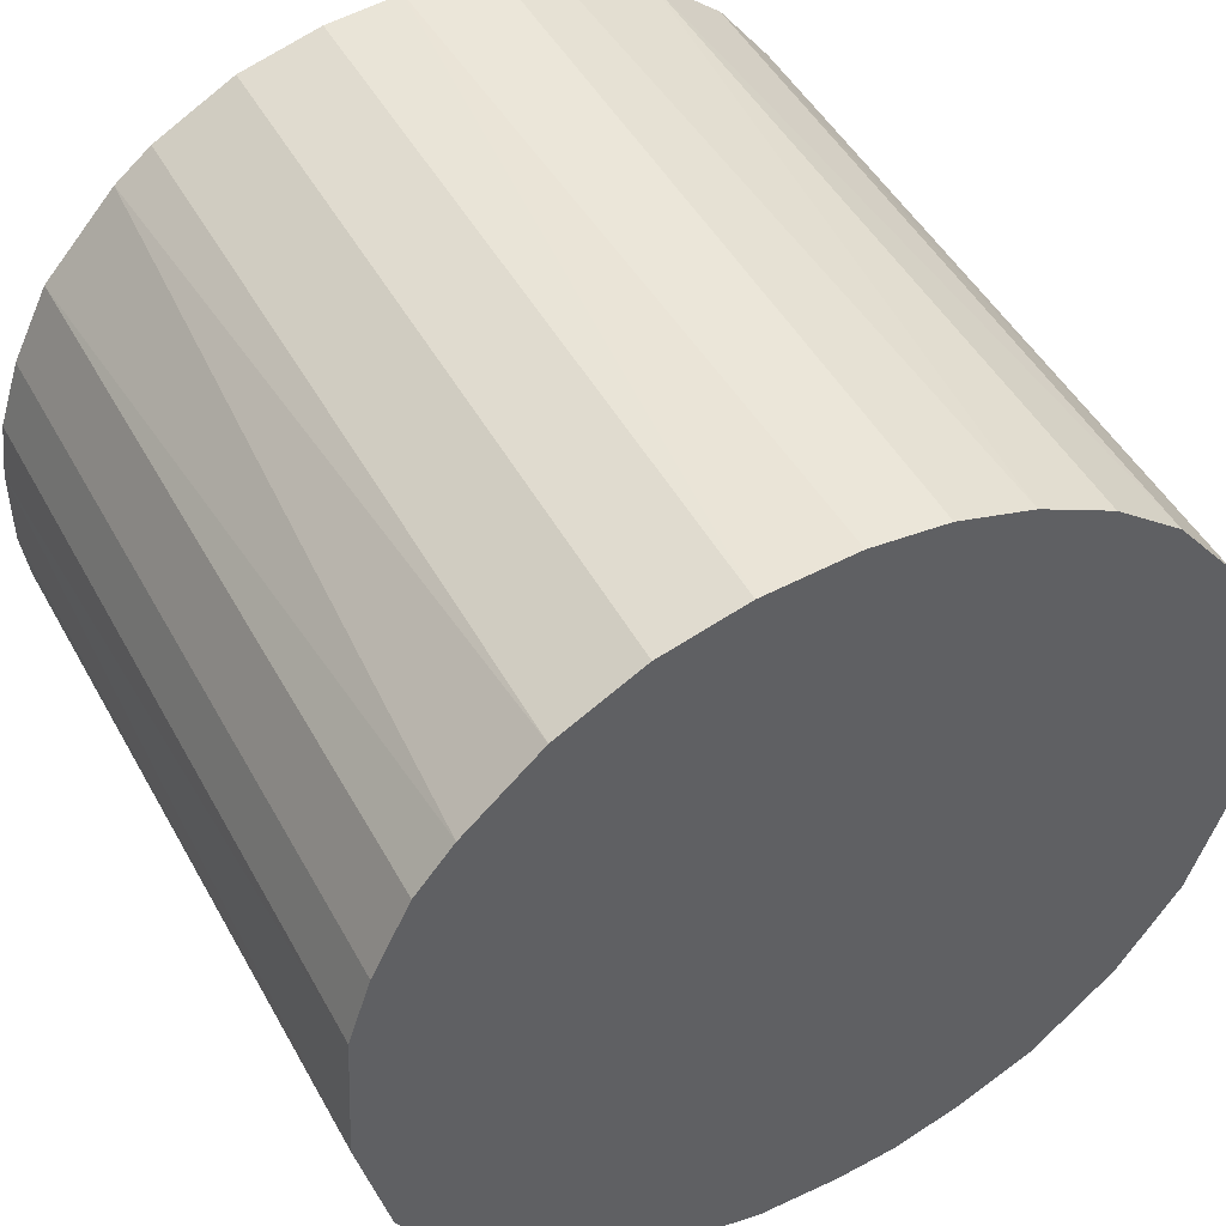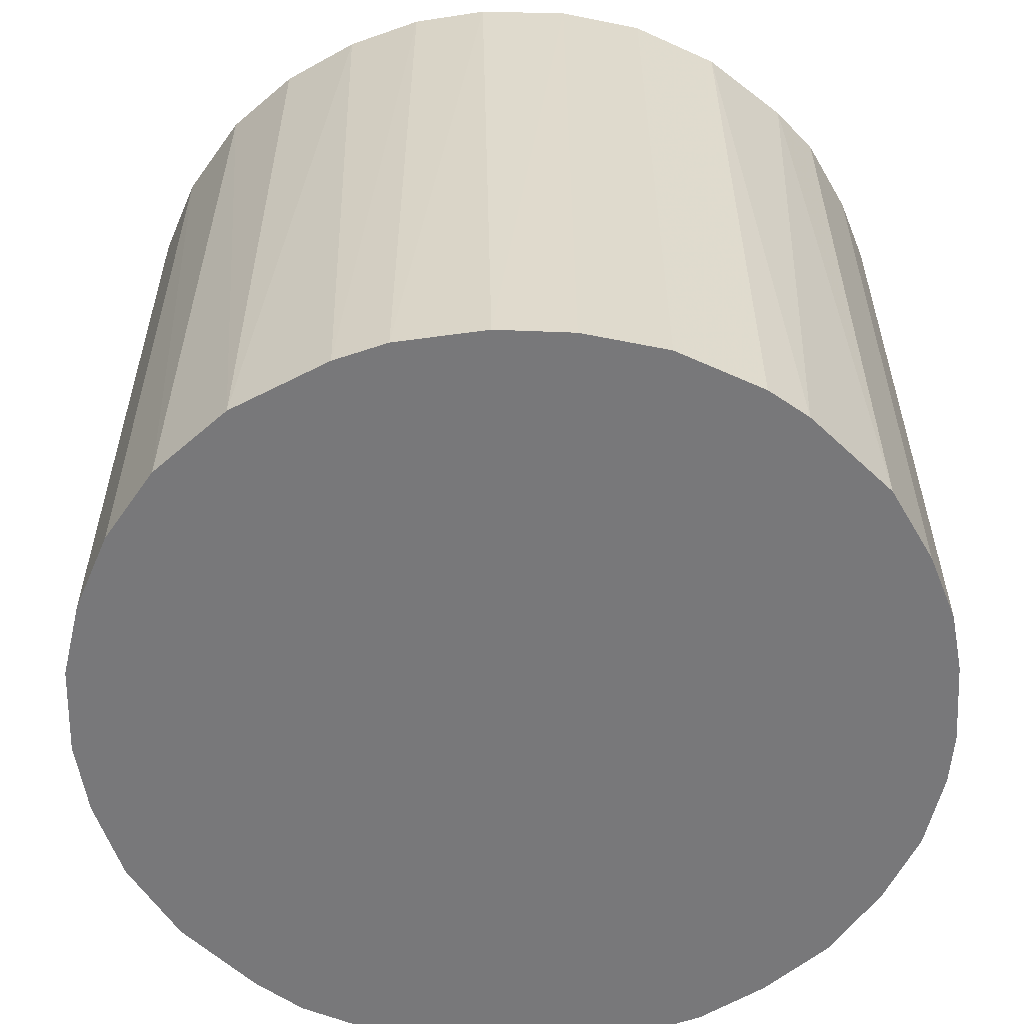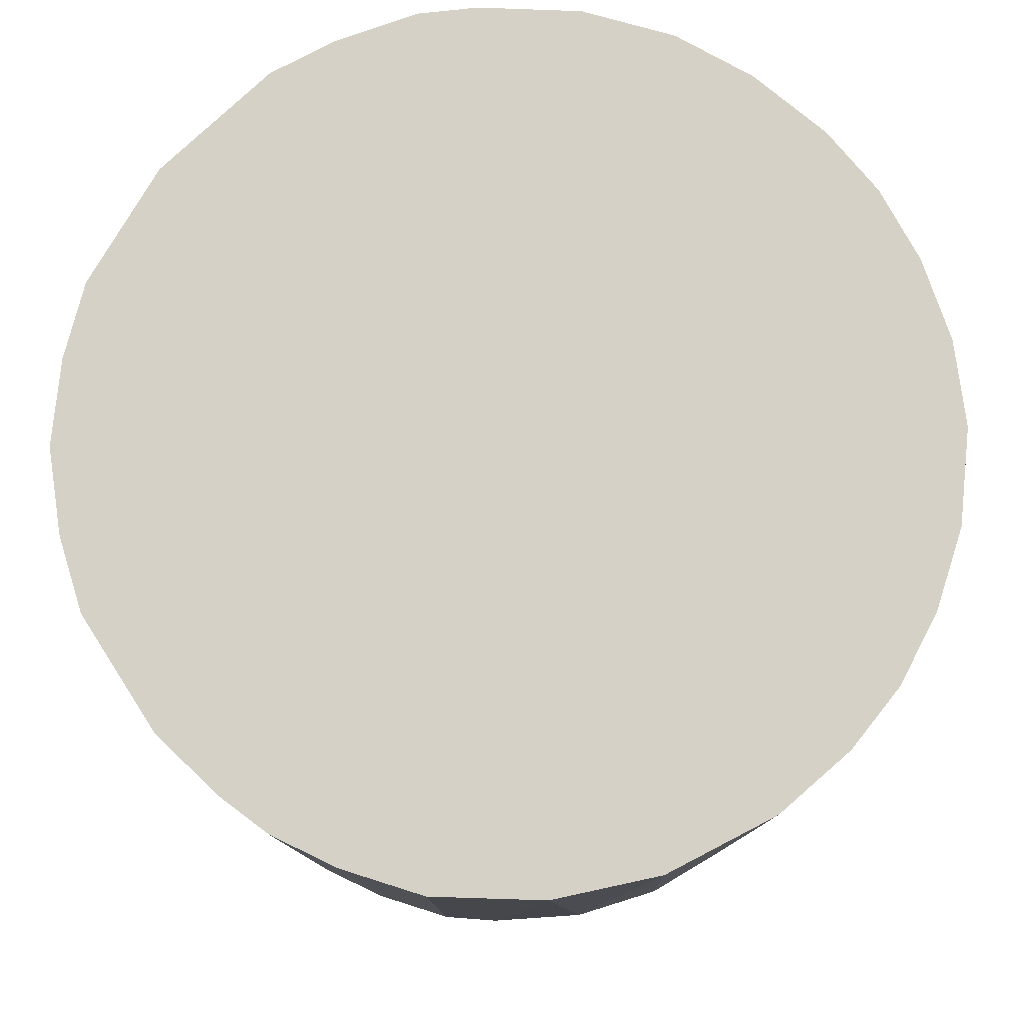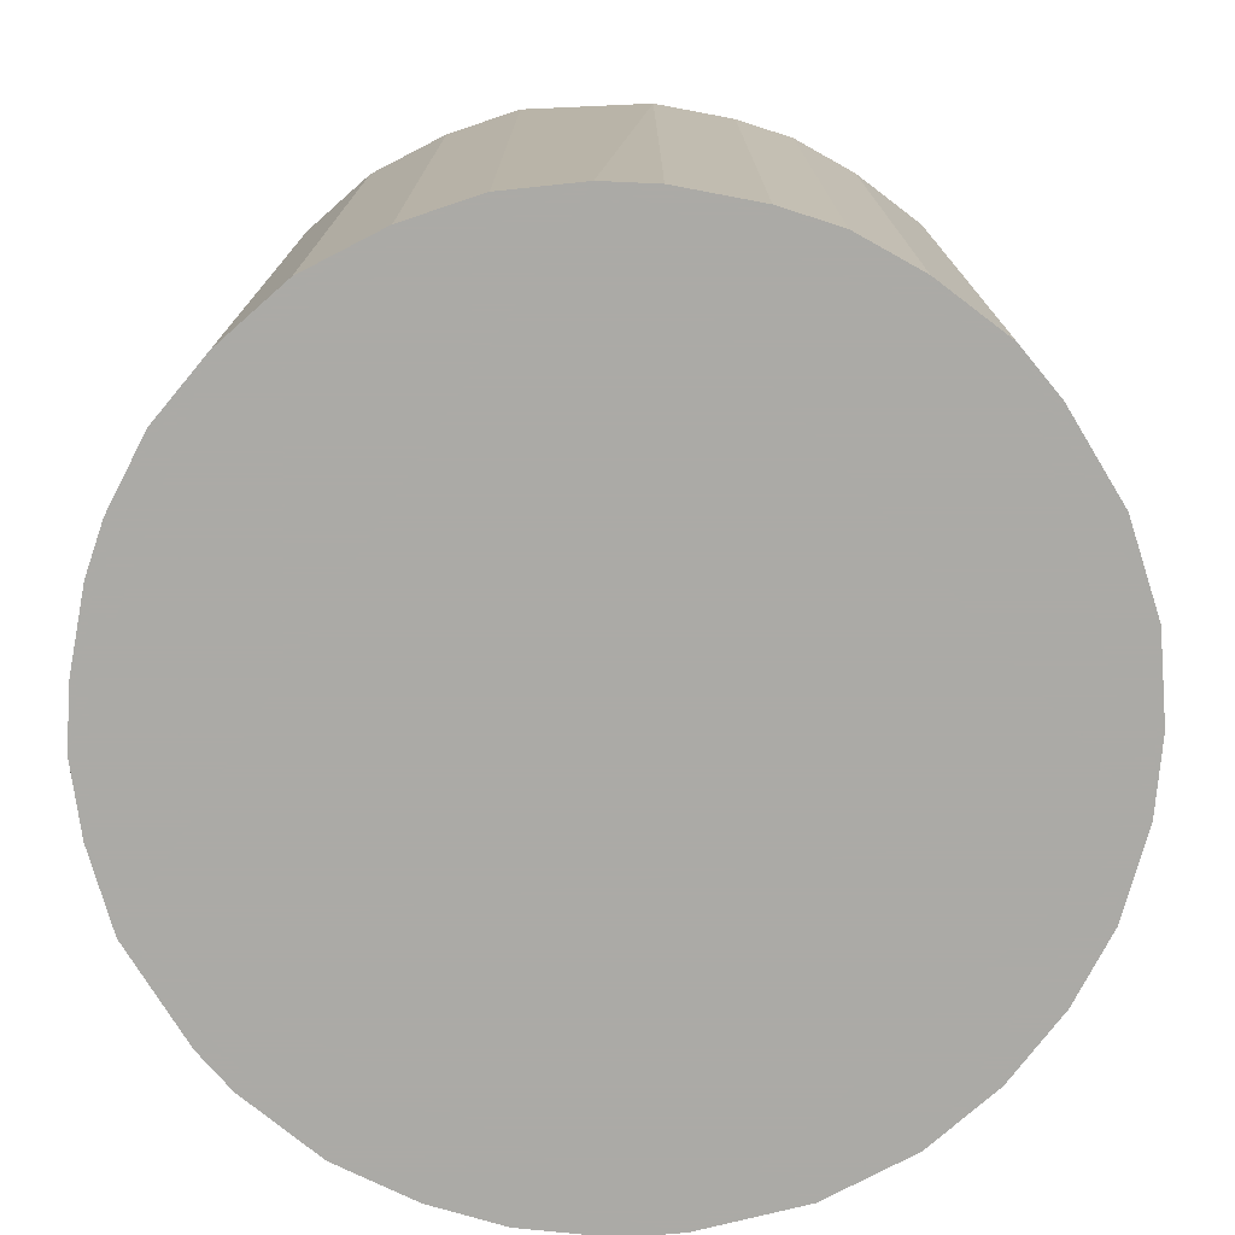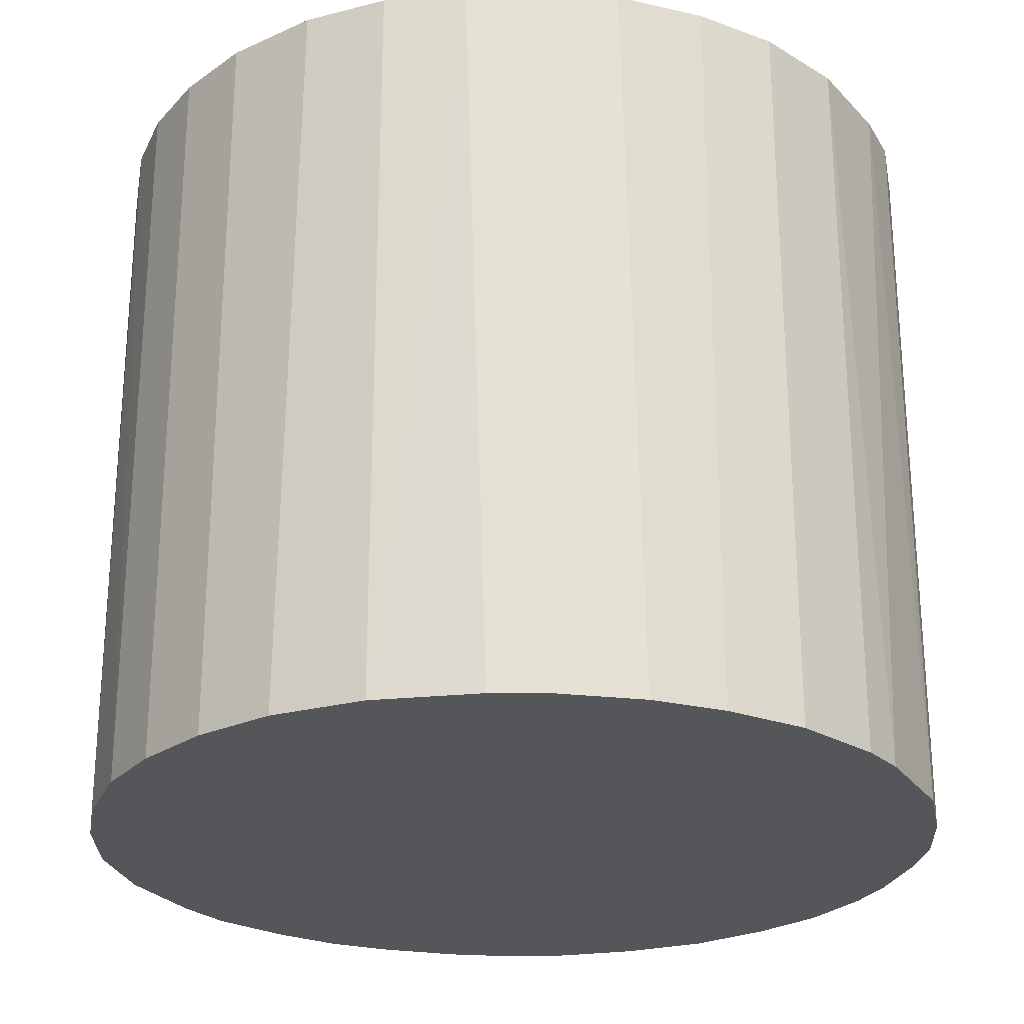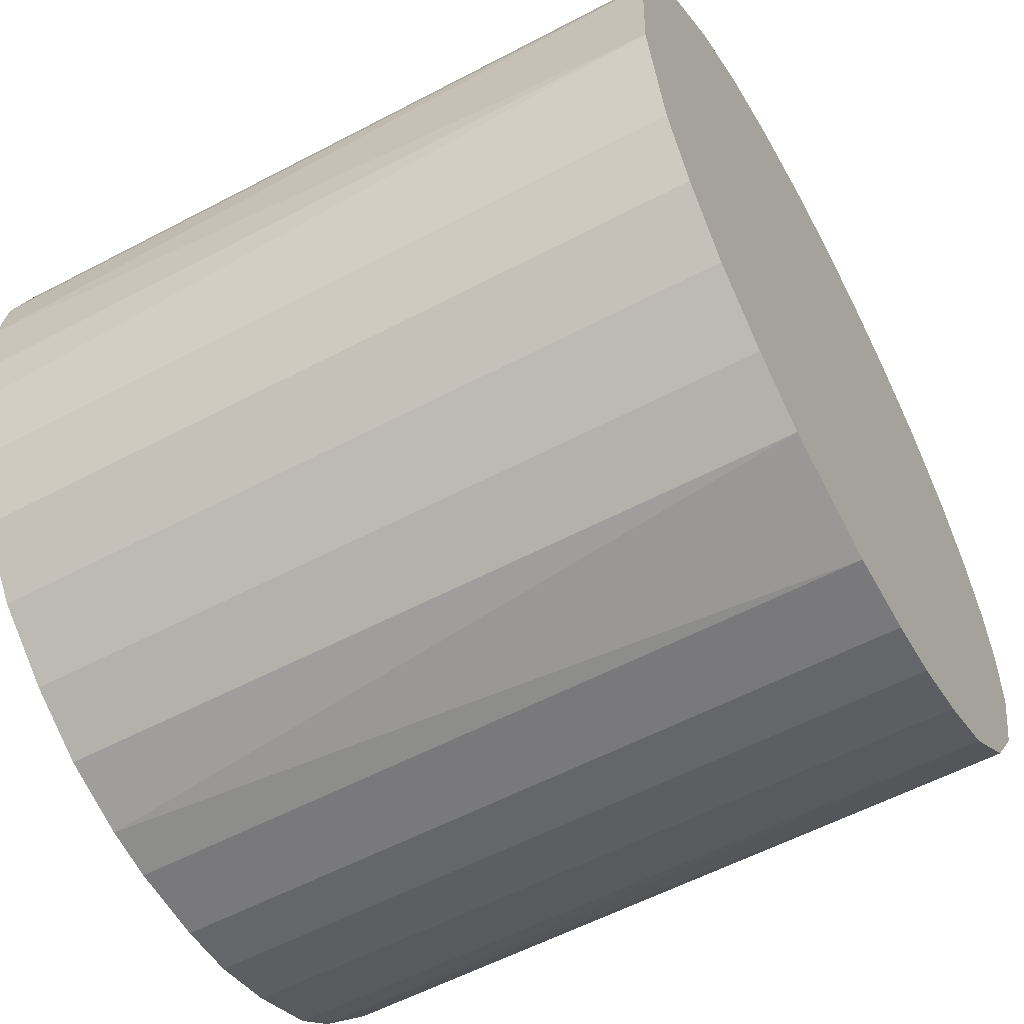
<metadata>
{"format":"obj","ext":"obj","renderer":"f3d","projection":"perspective","resolution":1024,"background":"white","views":[{"elev":47.6,"azim":-27.6,"up":"+Y"},{"elev":-57.5,"azim":-176.6,"up":"+Z"},{"elev":79.5,"azim":44.1,"up":"+Z"},{"elev":-75.9,"azim":-10.7,"up":"+Z"},{"elev":-25.2,"azim":164.6,"up":"+Z"},{"elev":-57.9,"azim":-61.4,"up":"+Y"}]}
</metadata>
<code>
o convex_0
v -0.00646 -0.02822 -0.0253
v 0.000614 0.02895 0.0253
v 0.005673 0.02844 0.0253
v -0.00292 -0.02873 0.0253
v 0.02895 -0.000391 -0.0253
v -0.02417 0.0163 -0.0253
v -0.02873 -0.00292 0.0253
v 0.02591 -0.01304 0.0253
v 0.009219 0.02743 -0.0253
v 0.0244 0.01579 0.0253
v 0.0163 -0.02417 -0.0253
v -0.02417 -0.01607 -0.0253
v -0.02164 0.01934 0.0253
v -0.02063 -0.02063 0.0253
v -0.01102 0.02693 -0.0253
v 0.02086 0.02035 -0.0253
v 0.01124 -0.0267 0.0253
v -0.02822 0.006684 -0.0253
v 0.02895 0.000614 0.0253
v 0.02693 -0.01102 -0.0253
v 0.006684 -0.02822 -0.0253
v 0.0158 0.0244 0.0253
v -0.0267 0.01124 0.0253
v 0.02693 0.01073 -0.0253
v -0.01102 0.02693 0.0253
v -0.02822 -0.00646 -0.0253
v -0.01607 -0.02417 -0.0253
v -0.01153 -0.0267 0.0253
v -0.0267 -0.01153 0.0253
v 0.02187 -0.01911 0.0253
v -0.000391 0.02895 -0.0253
v -0.01658 0.02389 -0.0253
v 0.02389 -0.01658 -0.0253
v 0.02844 0.005673 0.0253
v 0.02844 -0.005449 0.0253
v -0.02822 0.006684 0.0253
v 0.006684 -0.02822 0.0253
v 0.0163 -0.02417 0.0253
v 0.0158 0.0244 -0.0253
v -0.005449 0.02844 0.0253
v -0.01658 0.02389 0.0253
v 0.002641 -0.02873 -0.0253
v -0.02873 0.002636 -0.0253
v 0.02035 0.02085 0.0253
v -0.02063 -0.02063 -0.0253
v 0.02844 0.005673 -0.0253
v 0.0244 0.01579 -0.0253
v 0.01073 0.02693 0.0253
v -0.0267 -0.01153 -0.0253
v -0.01153 -0.0267 -0.0253
v -0.01911 0.02187 -0.0253
v 0.02693 0.01073 0.0253
v -0.02417 0.0163 0.0253
v 0.01934 -0.02164 -0.0253
v -0.005449 0.02844 -0.0253
v 0.02844 -0.005449 -0.0253
v 0.005673 0.02844 -0.0253
v -0.01607 -0.02417 0.0253
v -0.02417 -0.01607 0.0253
v -0.0267 0.01124 -0.0253
v 0.01124 -0.0267 -0.0253
v 0.002641 -0.02873 0.0253
v -0.00292 -0.02873 -0.0253
v -0.02873 -0.00292 -0.0253
f 43 26 64
f 3 2 4
f 5 1 6
f 4 2 7
f 3 4 8
f 5 6 9
f 3 8 10
f 1 5 11
f 6 1 12
f 7 2 13
f 4 7 14
f 9 6 15
f 5 9 16
f 8 4 17
f 6 12 18
f 10 8 19
f 11 5 20
f 1 11 21
f 3 10 22
f 7 13 23
f 5 16 24
f 13 2 25
f 18 12 26
f 12 1 27
f 1 4 28
f 4 14 28
f 14 7 29
f 7 26 29
f 8 17 30
f 9 15 31
f 15 6 32
f 25 15 32
f 11 20 33
f 20 8 33
f 8 30 33
f 10 19 34
f 5 19 35
f 19 8 35
f 8 20 35
f 7 23 36
f 23 18 36
f 17 4 37
f 21 17 37
f 17 11 38
f 30 17 38
f 16 9 39
f 25 2 40
f 15 25 40
f 2 31 40
f 13 25 41
f 25 32 41
f 1 21 42
f 21 37 42
f 18 26 43
f 7 36 43
f 36 18 43
f 10 16 44
f 22 10 44
f 16 39 44
f 39 22 44
f 14 12 45
f 12 27 45
f 27 14 45
f 19 5 46
f 5 24 46
f 34 19 46
f 24 34 46
f 16 10 47
f 24 16 47
f 10 24 47
f 9 3 48
f 3 22 48
f 39 9 48
f 22 39 48
f 26 12 49
f 12 29 49
f 29 26 49
f 27 1 50
f 28 27 50
f 1 28 50
f 6 13 51
f 32 6 51
f 13 41 51
f 41 32 51
f 24 10 52
f 10 34 52
f 34 24 52
f 13 6 53
f 6 23 53
f 23 13 53
f 11 33 54
f 33 30 54
f 38 11 54
f 30 38 54
f 31 15 55
f 15 40 55
f 40 31 55
f 20 5 56
f 5 35 56
f 35 20 56
f 2 3 57
f 3 9 57
f 31 2 57
f 9 31 57
f 14 27 58
f 28 14 58
f 27 28 58
f 12 14 59
f 14 29 59
f 29 12 59
f 6 18 60
f 23 6 60
f 18 23 60
f 11 17 61
f 21 11 61
f 17 21 61
f 37 4 62
f 4 42 62
f 42 37 62
f 4 1 63
f 1 42 63
f 42 4 63
f 26 7 64
f 7 43 64

</code>
